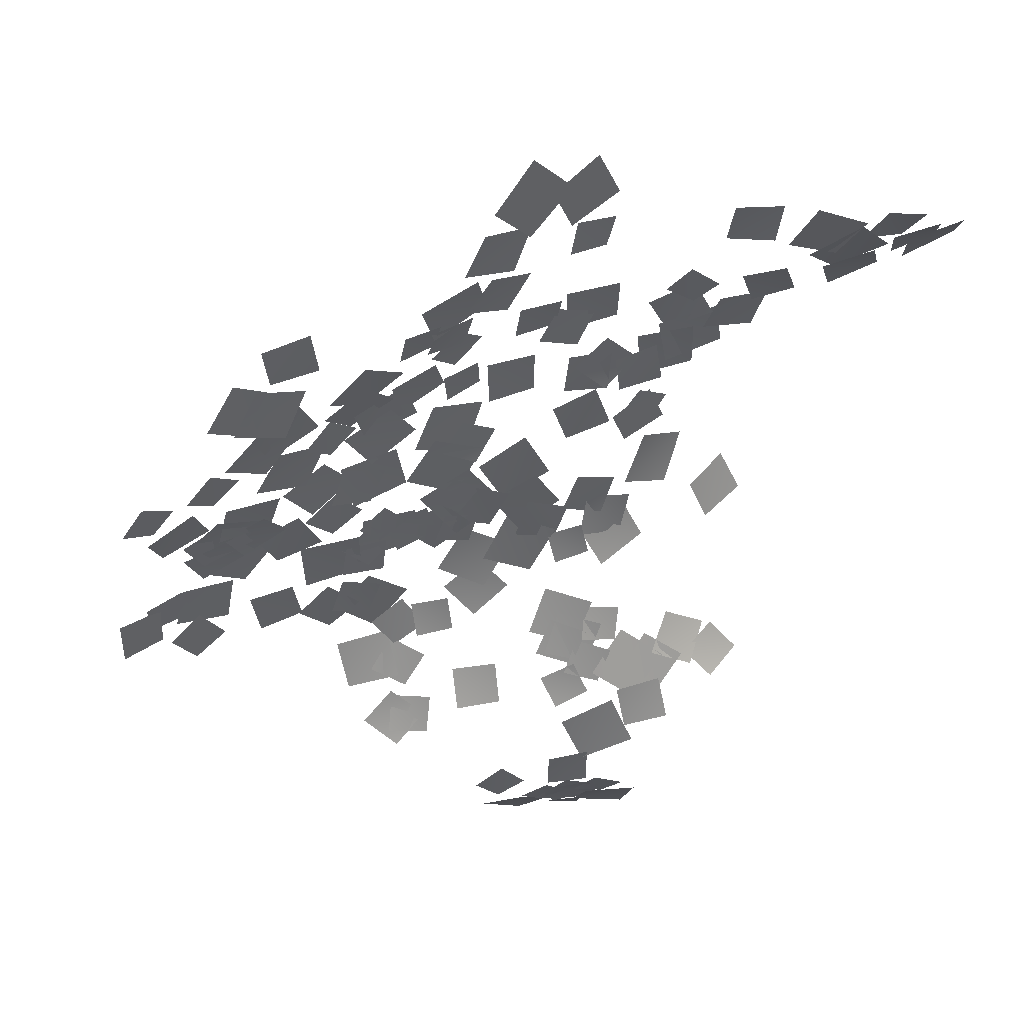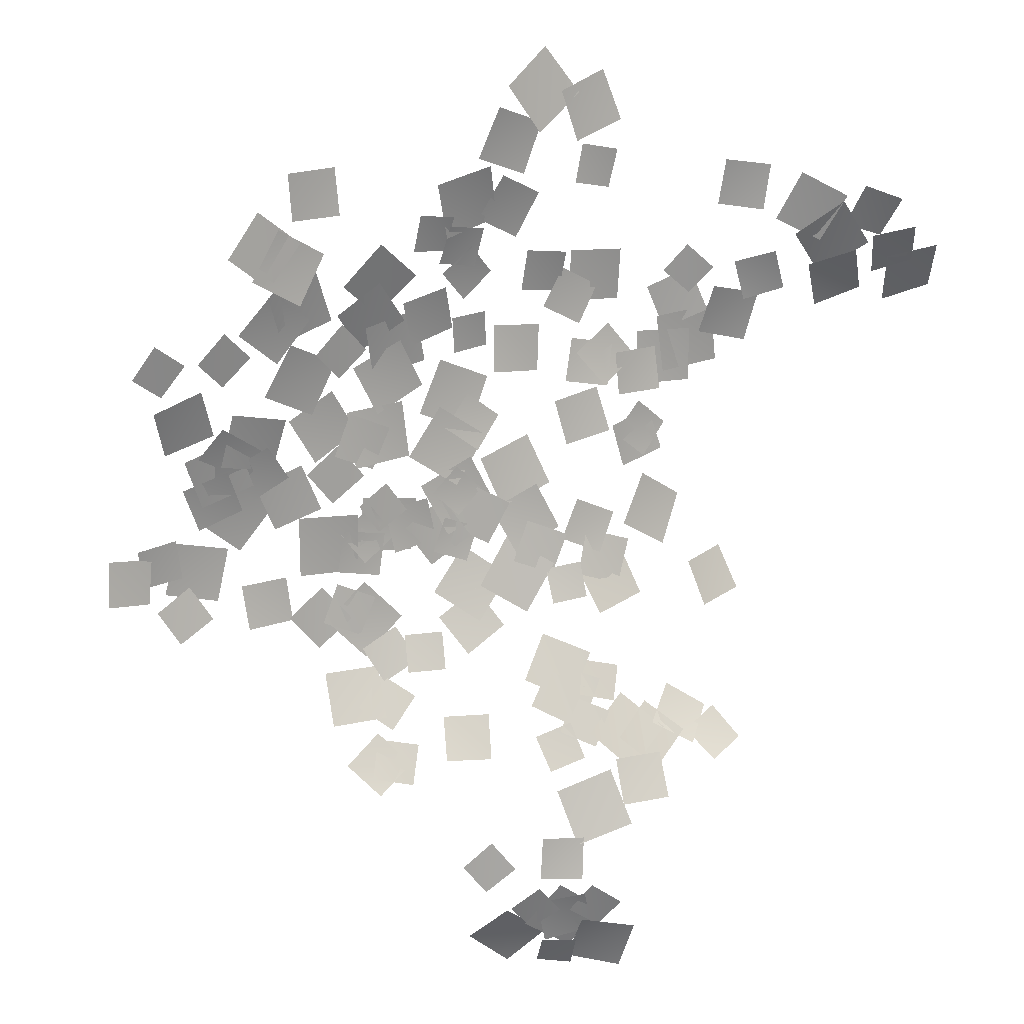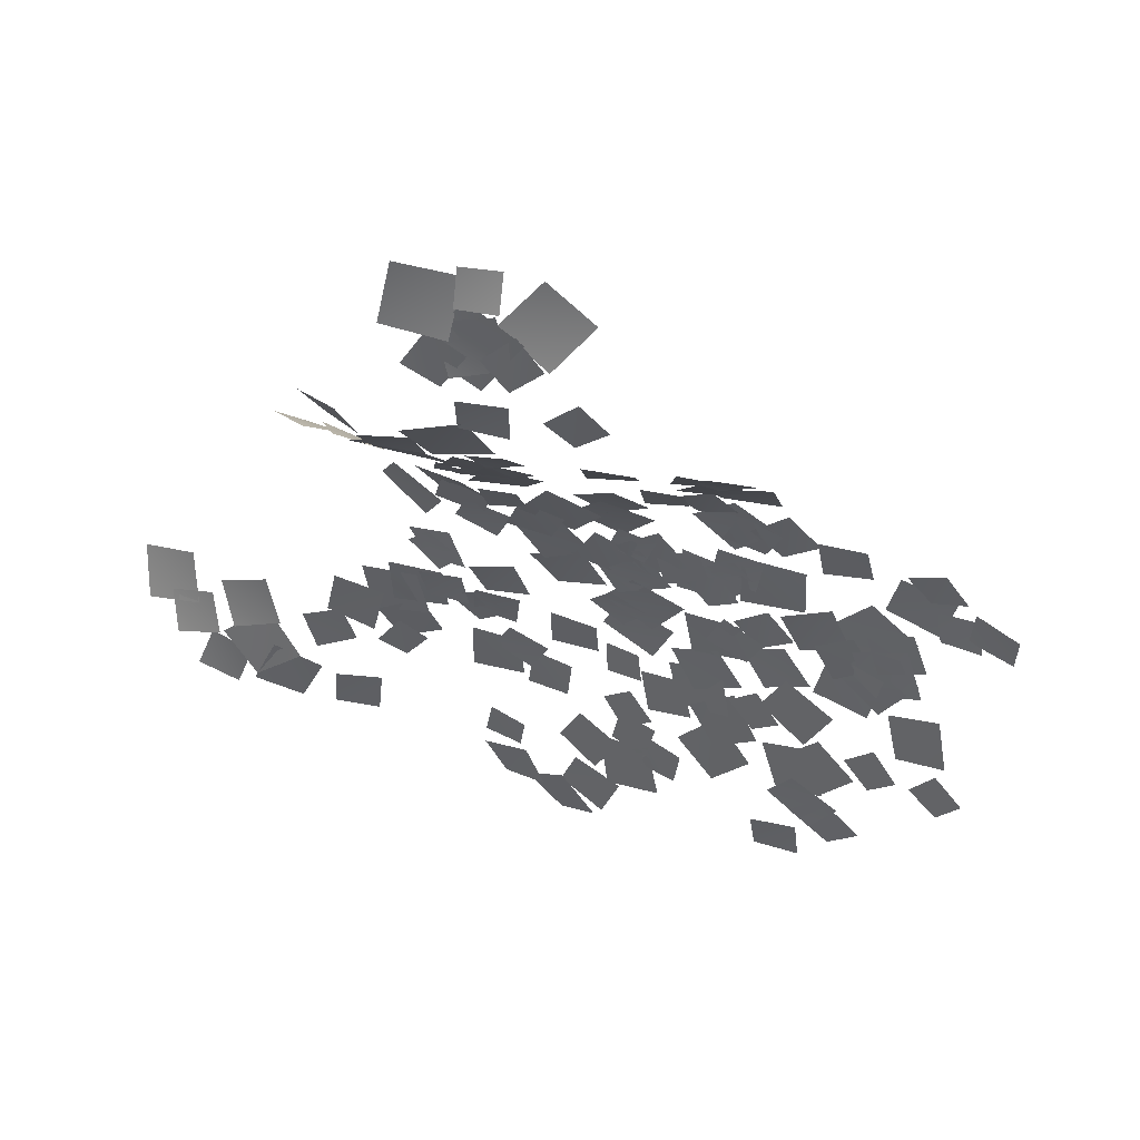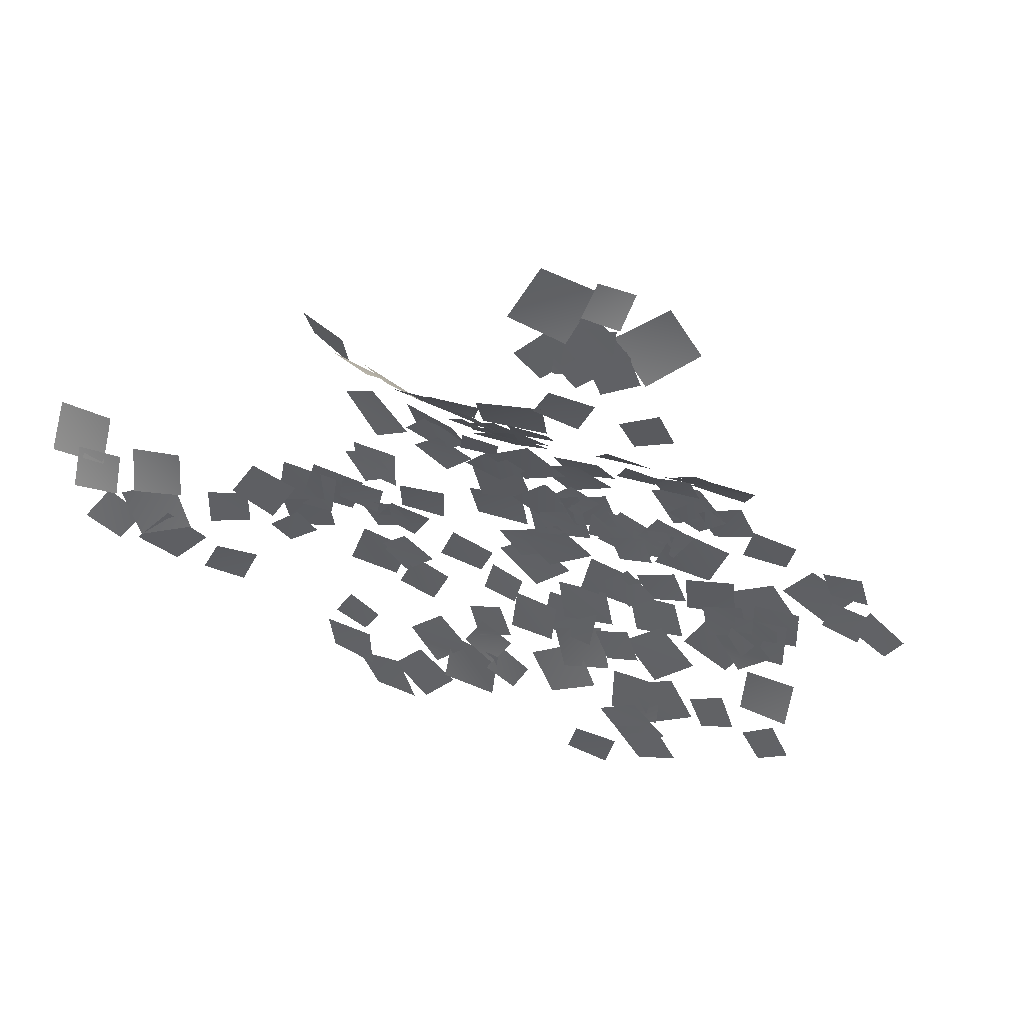
<metadata>
{"format":"obj","ext":"obj","renderer":"f3d","projection":"perspective","resolution":1024,"background":"white","views":[{"elev":-42.5,"azim":-12.0,"up":"+Y"},{"elev":-78.2,"azim":-13.6,"up":"+Y"},{"elev":-30.9,"azim":169.3,"up":"+Y"},{"elev":-25.5,"azim":150.6,"up":"+Y"}]}
</metadata>
<code>
g NewMesh_tris_242
v 1.848 0.983 0.9565
v -2.009 -0.5259 -0.9924
v 0.9464 0.2543 -2.069
v -0.9987 -0.1055 2.058
v -2.682 -1.065 -5.406
v -2.906 -1.168 -2.614
v -4.045 -1.744 -4.134
v -1.465 -0.6741 -3.887
v -7.094 -2.664 -5.367
v -3.335 -1.292 -7.726
v -4.012 -1.85 -4.557
v -6.311 -2.421 -8.552
v -5.04 -1.851 -9.033
v -4.439 -1.787 -12.49
v -3.043 -1.463 -10.46
v -6.368 -2.417 -11.06
v -6.193 -2.232 -11.13
v -9.303 -3.061 -9.722
v -8.35 -3.092 -12.02
v -7.073 -2.441 -8.811
v -5.868 -2.148 0.8873
v -2.031 -0.6473 -0.8968
v -3.092 -1.135 2.06
v -4.685 -1.957 -2.057
v 0.2955 0.1372 -2.963
v 0.626 0.1899 -6.827
v 2.352 0.5815 -4.728
v -1.352 -0.5207 -5.059
v -2.638 -0.995 -4.206
v 0.5099 0.2189 -5.3
v -0.506 -0.3154 -3.066
v -1.531 -0.6976 -6.44
v 4.144 1.861 1.378
v 3.717 1.145 -2.857
v 6.039 1.9 -1.019
v 1.905 0.8119 -0.4184
v -0.9937 -0.2529 -2.52
v 3.331 1.256 -2.791
v 1.321 0.4777 -0.3607
v 1.125 0.2159 -4.938
v 3.211 1.06 -3.129
v 7.165 2.041 -3.381
v 5.308 1.592 -1.213
v 5.14 1.226 -5.275
v 5.338 1.558 -3.379
v 7.427 1.688 -6.078
v 7.712 1.903 -3.687
v 5.104 1.106 -5.743
v 9.663 1.687 -6.899
v 7.014 1.566 -5.862
v 7.875 1.106 -7.626
v 8.832 1.953 -5.082
v 11.32 2.792 -5.968
v 8.786 2.581 -3.284
v 8.894 1.821 -5.785
v 11.3 3.31 -3.404
v 10.61 4.241 4.148
v 10 3.644 0.6025
v 11.94 4.667 1.976
v 8.803 2.99 2.792
v 10.85 3.488 -2.63
v 13.71 6.217 -0.6537
v 11.28 4.498 0.3006
v 13.47 4.961 -3.508
v 10.07 3.167 -2.055
v 7.524 2.028 -4.034
v 9.845 2.617 -4.404
v 7.829 2.349 -1.652
v 8.724 2.047 -5.425
v 12.72 3.087 -6.245
v 10.9 3.4 -3.907
v 10.63 1.477 -7.637
v 9.105 3.251 2.356
v 11.74 4.795 3.468
v 9.945 3.737 4.443
v 11.01 4.105 1.395
v 6.485 2.387 1.259
v 7.363 2.944 4.773
v 5.235 2.148 3.52
v 8.677 2.93 2.536
v 5.571 2.449 4.736
v 7.641 3.305 7.384
v 5.321 2.527 7.177
v 7.955 2.988 4.969
v 8.749 3.404 4.569
v 10.09 4.089 7.647
v 7.971 3.206 6.858
v 10.94 4.054 5.377
v 9.077 3.736 6.939
v 5.786 2.62 6.408
v 7.797 2.911 4.97
v 7.141 3.208 8.412
v 8.895 3.849 8.277
v 12.49 4.928 6.146
v 11.78 4.436 9.077
v 9.679 4.044 5.332
v 12.36 4.613 8.991
v 15.13 5.045 11.89
v 12.51 3.914 11.76
v 15.08 5.479 9.066
v 11.22 4.205 11.08
v 10.43 3.641 13.71
v 9.498 3.753 11.96
v 12.17 3.897 12.79
v 13.3 4.138 13.35
v 16.45 4.889 12.54
v 15.38 4.042 14.47
v 14.41 4.759 11.36
v 18.4 3.952 18.07
v 18.26 5.673 13.8
v 20.56 5.389 16.1
v 16.2 3.948 15.66
v 19.36 3.977 19.19
v 21.13 5.682 16.66
v 21.7 4.82 18.94
v 18.88 4.617 16.83
v 20.99 7.043 13.41
v 17.54 5.071 14.1
v 18.65 6.484 11.88
v 20 5.391 15.52
v 22.05 6.691 15.51
v 25.29 9.502 14.34
v 24.81 7.557 16.76
v 22.69 8.398 12.95
v 23.58 7.526 15.63
v 20.74 5.45 16.51
v 21.4 6.845 14.46
v 23.04 5.928 17.56
v 17.71 4.513 15.63
v 15.64 3.414 19.11
v 14.9 3.77 16.25
v 18.49 3.868 18.42
v 11.51 3.396 16.32
v 13.8 3.252 19.13
v 11.28 2.862 18.82
v 14.05 3.532 16.59
v 5.243 1.928 15.87
v 3.253 0.812 17.88
v 3.381 0.8561 15.73
v 5.214 1.69 18
v 3.368 1.177 22.01
v 2.92 0.4358 17.95
v 4.997 1.687 19.61
v 1.442 -0.3284 20.37
v 0.8086 -0.9576 17.97
v 0.000392 -0.642 22.47
v -1.404 -2.196 19.99
v 2.388 0.3236 20.5
v -3.84 -3.51 14.14
v -0.4072 -0.8006 13.01
v -1.343 -2.25 15.7
v -2.718 -2.319 11.4
v -5.455 -2.593 6.547
v -6.025 -4.178 10.46
v -7.449 -4.467 7.817
v -3.87 -2.551 9.114
v -2.052 -2.374 15.94
v 0.759 -0.8126 18.54
v -1.615 -2.505 18.83
v 0.4793 -0.9318 15.63
v -4.348 -3.579 12.36
v -2.664 -1.972 10.71
v -2.623 -2.566 12.64
v -4.275 -3.149 10.38
v -5.888 -2.274 4.435
v -5.67 -3.323 8.342
v -7.455 -3.927 6.179
v -3.958 -1.909 6.526
v -2.235 -0.5065 3.114
v -6.061 -2.375 3.387
v -4.227 -1.591 1.118
v -3.935 -1.564 5.375
v -5.678 -2.222 0.8848
v -3.8 -1.451 -1.953
v -3.418 -1.309 0.4834
v -5.954 -2.59 -1.543
v 1.183 1.312 4.151
v -1.994 -0.4934 1.494
v 0.9082 0.7627 1.012
v -1.573 -0.2319 4.654
v -0.2427 -0.09899 -2.777
v 2.315 0.8322 -2.017
v 0.6928 0.1962 -1.033
v 1.446 0.3463 -3.753
v -3.952 -1.512 -3.629
v -0.737 -0.1691 -6.157
v -1.116 -0.5037 -3.151
v -3.455 -1.462 -6.636
v -0.4168 0.105 0.9218
v 2.302 1.397 2.157
v 0.3354 0.59 3.045
v 1.638 0.6981 0.0647
v -4.373 -1.739 -8.028
v -2.348 -0.9508 -5.439
v -4.524 -1.925 -5.647
v -2.109 -0.9909 -7.82
v -4.251 -1.619 -8.73
v -2.355 -1.253 -11.33
v -2.043 -1.093 -9.065
v -4.496 -2 -10.98
v -1.772 -0.6605 -5.463
v -4.746 -1.921 -5.839
v -3.022 -1.37 -7.262
v -3.407 -1.426 -4.033
v -4.343 -1.768 -10.91
v -0.3727 -0.4726 -9.926
v -2.834 -1.255 -8.326
v -1.792 -1.278 -12.49
v -2.623 -3.001 -16.37
v -1.034 -1.31 -12.85
v -3.764 -2.078 -13.77
v 0.1259 -2.508 -15.33
v 0.05004 -0.7191 -10.93
v 2.734 -0.9387 -12.26
v 2.058 -0.4095 -10.31
v 0.7455 -1.449 -12.8
v 3.221 -2.048 -14.67
v 6.358 -2.753 -16.22
v 5.646 -1.752 -14.01
v 3.941 -3.275 -16.76
v 2.005 -3.485 -17.32
v -1.373 -4.028 -18.09
v 0.7894 -4.627 -19.16
v -0.1486 -3.109 -16.14
v -0.4428 -1.614 -13.6
v -0.5702 -0.7047 -10.56
v -2.058 -1.52 -12.04
v 1.08 -1.014 -12.06
v -0.7447 -1.457 -13.25
v 0.6233 -2.683 -15.9
v 1.401 -1.876 -13.91
v -1.52 -2.474 -15.14
v -0.05944 -3.152 -16.46
v 2.406 -4.002 -18.31
v 2.193 -3.079 -16.26
v 0.1622 -4.278 -18.42
v 10.16 -1.323 -13.61
v 8.376 -0.2928 -11.11
v 7.92 -1.313 -13.11
v 10.62 -0.5153 -11.51
v 13.03 -2.21 -15.4
v 12.19 -3.394 -19.77
v 14.88 -2.898 -17.99
v 10.36 -3.024 -17.1
v 14.22 -2.614 -17.11
v 15.6 -1.171 -14.04
v 13.23 -1.858 -14.84
v 16.61 -2.167 -16.21
v 8.54 -1.877 -14.65
v 11.5 -1.965 -15.15
v 10.27 -1.402 -13.51
v 9.776 -2.636 -16.2
v 12.43 -0.3555 -11.96
v 10.2 0.2284 -10.21
v 10.43 -0.8099 -11.96
v 12.23 0.5031 -10.11
v 17.76 1.569 -11.47
v 14.87 -0.4438 -12.67
v 17.42 -0.2725 -13.32
v 15.28 1.2 -10.66
v 16.92 0.1807 -12.8
v 20.09 1.054 -12.71
v 18.22 1.517 -11.4
v 18.83 -0.4604 -13.96
v 14.2 0.1919 -11.7
v 15.65 -1.436 -14.89
v 16.71 -0.1376 -12.73
v 13.18 -1.342 -13.72
v 12.74 0.07422 -11.53
v 14.26 -1.834 -15.21
v 15.57 -0.3595 -12.79
v 11.48 -1.67 -13.79
v 10.09 -0.7283 -12.37
v 7.67 0.5001 -9.326
v 7.244 -0.7781 -11.88
v 10.52 0.2823 -9.701
v 8.711 -0.07083 -10.68
v 11.06 -1.158 -13.42
v 11.36 -0.2055 -10.94
v 8.417 -1.271 -13.04
v 10.14 -0.6909 -12.19
v 11.96 -1.631 -14.47
v 12.29 -0.8344 -12.48
v 9.829 -1.687 -14.1
v 12.42 -3.3 -19.29
v 10.6 -3.908 -22.05
v 12.91 -3.525 -21.61
v 10.16 -3.918 -19.71
v 13.57 -3.113 -21.99
v 14.58 -2.072 -24.55
v 15.45 -2.633 -22.74
v 12.73 -2.748 -23.86
v 16.65 -1.788 -24.26
v 13.42 -1.053 -27.17
v 16.52 -0.6925 -27.18
v 13.6 -2.434 -24.38
v 10.88 -2.619 -25.41
v 10.7 -3.584 -22.74
v 9.437 -3.492 -24.3
v 12.19 -2.897 -23.91
v 11.7 -2.203 -25.57
v 7.606 -2.608 -26.78
v 10.12 -1.516 -28.07
v 9.249 -3.563 -24.41
v 13.63 -1.821 -25.87
v 11.81 -1.078 -27.83
v 13.76 -0.9134 -27.61
v 11.72 -2.155 -26.19
v 11.83 -3.335 -22.32
v 13.26 -1.614 -26.3
v 14.68 -2.396 -23.5
v 10.48 -2.854 -25.21
v 14.31 -1.876 -24.88
v 10.79 -3.137 -23.76
v 11.87 -2.208 -26.13
v 13.3 -3.062 -22.6
v 7.791 -4.301 -23.34
v 7.398 -4.484 -20.43
v 6.179 -4.745 -22.1
v 9.048 -4.246 -21.68
v 3.846 2.078 5.022
v 0.8697 1.112 7.017
v 1.495 1.046 4.466
v 3.312 1.895 7.588
v -7.594 -3.067 -2.342
v -8.224 -2.937 -6.195
v -6.03 -2.544 -4.56
v -9.724 -3.681 -3.994
v -12.48 -4.542 -6.349
v -8.519 -2.855 -4.767
v -11.07 -4.357 -3.433
v -9.814 -3.285 -7.711
v -5.151 -1.893 -0.01412
v -8.736 -3.821 -0.02047
v -6.89 -2.95 -2.053
v -6.883 -2.976 2.017
v -5.501 -2.176 -4.203
v -5.917 -2.377 -0.971
v -7.179 -2.953 -2.818
v -4.168 -1.78 -2.357
v 3.463 1.002 -5.055
v 1.617 0.6461 -1.897
v 1.05 0.2776 -4.409
v 4.085 1.161 -2.535
v 6.521 1 -8.417
v 4.388 1.366 -4.515
v 3.576 0.4403 -7.423
v 7.387 1.673 -5.455
v 1.109 -0.02916 -8.291
v 4.952 1.155 -6.607
v 2.1 0.793 -5.487
v 4.006 0.08841 -9.344
v 0.545 0.05704 -6.046
v 2.624 0.8279 -4.214
v 0.7258 0.1198 -4.02
v 2.497 0.6039 -6.234
v 1.713 -0.196 -9.609
v 5.392 0.3535 -9.308
v 3.337 0.5403 -7.66
v 3.794 -0.5905 -11.19
v 17.01 7.696 -3.373
v 16.86 5.642 -6.685
v 18.68 7.384 -5.552
v 15.31 5.783 -4.405
v 13.75 5.42 7.615
v 9.763 3.875 9.36
v 10.92 4.382 6.344
v 12.68 4.656 10.61
v 10.92 4.075 12.46
v 10.37 4.308 8.737
v 12.5 4.41 10.34
v 8.819 3.754 10.84
v 7.309 3.52 9.876
v 4.082 2.123 11.97
v 4.684 2.526 9.165
v 6.789 2.891 12.65
v 3.949 2.269 9.661
v 1.707 0.7963 11.53
v 1.905 1.261 9.269
v 3.833 1.633 11.88
v 5.986 2.99 10.4
v 3.33 1.875 8.606
v 5.528 2.678 8.064
v 3.865 2.003 10.94
v -1.458 -0.4615 7.067
v 0.6796 1.046 5.883
v 0.2204 0.445 7.769
v -0.9067 -0.002273 5.166
v -2.525 -1.595 9.424
v -0.016 0.05223 10.03
v -1.348 -1.198 11.2
v -1.09 -0.492 8.232
v 1.531 0.07832 14.79
v -1.338 -1.422 12.75
v 0.8815 0.01823 12.16
v -0.5661 -1.548 15.34
v -0.9258 -1.151 12.31
v -2.82 -1.872 9.954
v -0.9517 -0.7294 10.15
v -2.691 -2.44 12.07
v -7.12 -3.49 5.721
v -6.656 -2.933 2.756
v -5.595 -2.473 4.58
v -8.081 -4.1 3.885
v -1.345 -0.1287 6.528
v -4.226 -2.219 7.427
v -3.254 -1.292 5.203
v -2.198 -1.234 8.719
v -3.528 -1.532 7.184
v -4.891 -1.713 3.067
v -2.411 -0.5815 4.485
v -5.876 -2.881 5.732
v -7.032 -3.076 3.612
v -10.21 -4.971 1.169
v -7.627 -3.307 0.5385
v -9.471 -4.956 4.22
v -9.047 -3.375 -2.898
v -11.62 -5.402 -0.09637
v -11.66 -4.943 -3.113
v -8.891 -4.052 0.07393
v -11.27 -4.762 -1.416
v -12.2 -4.59 -5.575
v -9.833 -3.792 -3.884
v -13.53 -5.783 -3.141
v -10.14 -3.601 -5.408
v -13.36 -5.233 -4.794
v -12.11 -4.369 -6.895
v -11.29 -4.659 -3.344
v -13.29 -5.396 -3.707
v -9.547 -3.952 -1.964
v -11.95 -5.595 -0.9216
v -10.77 -3.977 -4.809
v -11.13 -4.336 -3.178
v -8.112 -3.24 -3.125
v -9.508 -4.173 -1.595
v -9.669 -3.578 -4.746
v -10.46 -3.451 -7.723
v -13.14 -4.629 -10.76
v -10.37 -3.518 -10.7
v -13.13 -4.789 -7.781
v -11.73 -4.74 -13.24
v -11.99 -4.316 -10.11
v -13.27 -5.254 -11.69
v -10.37 -3.97 -11.63
v -13.18 -4.943 -7.603
v -14.28 -5.403 -10.49
v -12.44 -4.527 -9.642
v -14.93 -5.98 -8.458
v -13.79 -5.455 -11.23
v -16.23 -6.816 -9.127
v -15.71 -6.979 -11.54
v -14.19 -5.459 -8.79
v -14.52 -6.829 -2.803
v -13.36 -7.001 1.018
v -15.4 -8.231 -0.5102
v -12.34 -5.786 -1.324
v -15.98 -9.096 3.126
v -15.2 -8.184 0.4395
v -14.38 -8.02 2.345
v -16.71 -9.403 1.199
v -12.81 -7.242 4.331
v -12.36 -6.491 1.442
v -11.31 -6.154 3.269
v -13.76 -7.725 2.482
v -8.791 -4.809 5.761
v -12.11 -6.797 4.34
v -9.933 -5.289 3.118
v -10.84 -6.517 6.95
v -12.47 -7.207 10.88
v -11.08 -6.618 7.055
v -10.07 -6.032 9.721
v -13.36 -8.004 8.229
v -11.99 -7.116 7.274
v -8.798 -5.167 9.368
v -11.28 -6.698 10.19
v -9.379 -5.804 6.46
v -9.899 -5.254 4.2
v -8.995 -5.314 8.36
v -11.04 -6.663 6.607
v -7.707 -4.105 5.919
v -9.207 -6.046 13.97
v -10.68 -6.563 10.77
v -8.401 -5.856 11.59
v -11.42 -6.952 13.15
f 1 3 2
f 1 2 4
f 5 7 6
f 5 6 8
f 9 11 10
f 9 10 12
f 13 15 14
f 13 14 16
f 17 19 18
f 17 18 20
f 21 23 22
f 21 22 24
f 25 27 26
f 25 26 28
f 29 31 30
f 29 30 32
f 33 35 34
f 33 34 36
f 37 39 38
f 37 38 40
f 41 43 42
f 41 42 44
f 45 47 46
f 45 46 48
f 49 51 50
f 49 50 52
f 53 55 54
f 53 54 56
f 57 59 58
f 57 58 60
f 61 63 62
f 61 62 64
f 65 67 66
f 65 66 68
f 69 71 70
f 69 70 72
f 73 75 74
f 73 74 76
f 77 79 78
f 77 78 80
f 81 83 82
f 81 82 84
f 85 87 86
f 85 86 88
f 89 91 90
f 89 90 92
f 93 95 94
f 93 94 96
f 97 99 98
f 97 98 100
f 101 103 102
f 101 102 104
f 105 107 106
f 105 106 108
f 109 111 110
f 109 110 112
f 113 115 114
f 113 114 116
f 117 119 118
f 117 118 120
f 121 123 122
f 121 122 124
f 125 127 126
f 125 126 128
f 129 131 130
f 129 130 132
f 133 135 134
f 133 134 136
f 137 139 138
f 137 138 140
f 141 143 142
f 141 142 144
f 145 147 146
f 145 146 148
f 149 151 150
f 149 150 152
f 153 155 154
f 153 154 156
f 157 159 158
f 157 158 160
f 161 163 162
f 161 162 164
f 165 167 166
f 165 166 168
f 169 171 170
f 169 170 172
f 173 175 174
f 173 174 176
f 177 179 178
f 177 178 180
f 181 183 182
f 181 182 184
f 185 187 186
f 185 186 188
f 189 191 190
f 189 190 192
f 193 195 194
f 193 194 196
f 197 199 198
f 197 198 200
f 201 203 202
f 201 202 204
f 205 207 206
f 205 206 208
f 209 211 210
f 209 210 212
f 213 215 214
f 213 214 216
f 217 219 218
f 217 218 220
f 221 223 222
f 221 222 224
f 225 227 226
f 225 226 228
f 229 231 230
f 229 230 232
f 233 235 234
f 233 234 236
f 237 239 238
f 237 238 240
f 241 243 242
f 241 242 244
f 245 247 246
f 245 246 248
f 249 251 250
f 249 250 252
f 253 255 254
f 253 254 256
f 257 259 258
f 257 258 260
f 261 263 262
f 261 262 264
f 265 267 266
f 265 266 268
f 269 271 270
f 269 270 272
f 273 275 274
f 273 274 276
f 277 279 278
f 277 278 280
f 281 283 282
f 281 282 284
f 285 287 286
f 285 286 288
f 289 291 290
f 289 290 292
f 293 295 294
f 293 294 296
f 297 299 298
f 297 298 300
f 301 303 302
f 301 302 304
f 305 307 306
f 305 306 308
f 309 311 310
f 309 310 312
f 313 315 314
f 313 314 316
f 317 319 318
f 317 318 320
f 321 323 322
f 321 322 324
f 325 327 326
f 325 326 328
f 329 331 330
f 329 330 332
f 333 335 334
f 333 334 336
f 337 339 338
f 337 338 340
f 341 343 342
f 341 342 344
f 345 347 346
f 345 346 348
f 349 351 350
f 349 350 352
f 353 355 354
f 353 354 356
f 357 359 358
f 357 358 360
f 361 363 362
f 361 362 364
f 365 367 366
f 365 366 368
f 369 371 370
f 369 370 372
f 373 375 374
f 373 374 376
f 377 379 378
f 377 378 380
f 381 383 382
f 381 382 384
f 385 387 386
f 385 386 388
f 389 391 390
f 389 390 392
f 393 395 394
f 393 394 396
f 397 399 398
f 397 398 400
f 401 403 402
f 401 402 404
f 405 407 406
f 405 406 408
f 409 411 410
f 409 410 412
f 413 415 414
f 413 414 416
f 417 419 418
f 417 418 420
f 421 423 422
f 421 422 424
f 425 427 426
f 425 426 428
f 429 431 430
f 429 430 432
f 433 435 434
f 433 434 436
f 437 439 438
f 437 438 440
f 441 443 442
f 441 442 444
f 445 447 446
f 445 446 448
f 449 451 450
f 449 450 452
f 453 455 454
f 453 454 456
f 457 459 458
f 457 458 460
f 461 463 462
f 461 462 464
f 465 467 466
f 465 466 468
f 469 471 470
f 469 470 472
f 473 475 474
f 473 474 476
f 477 479 478
f 477 478 480
f 481 483 482
f 481 482 484

</code>
